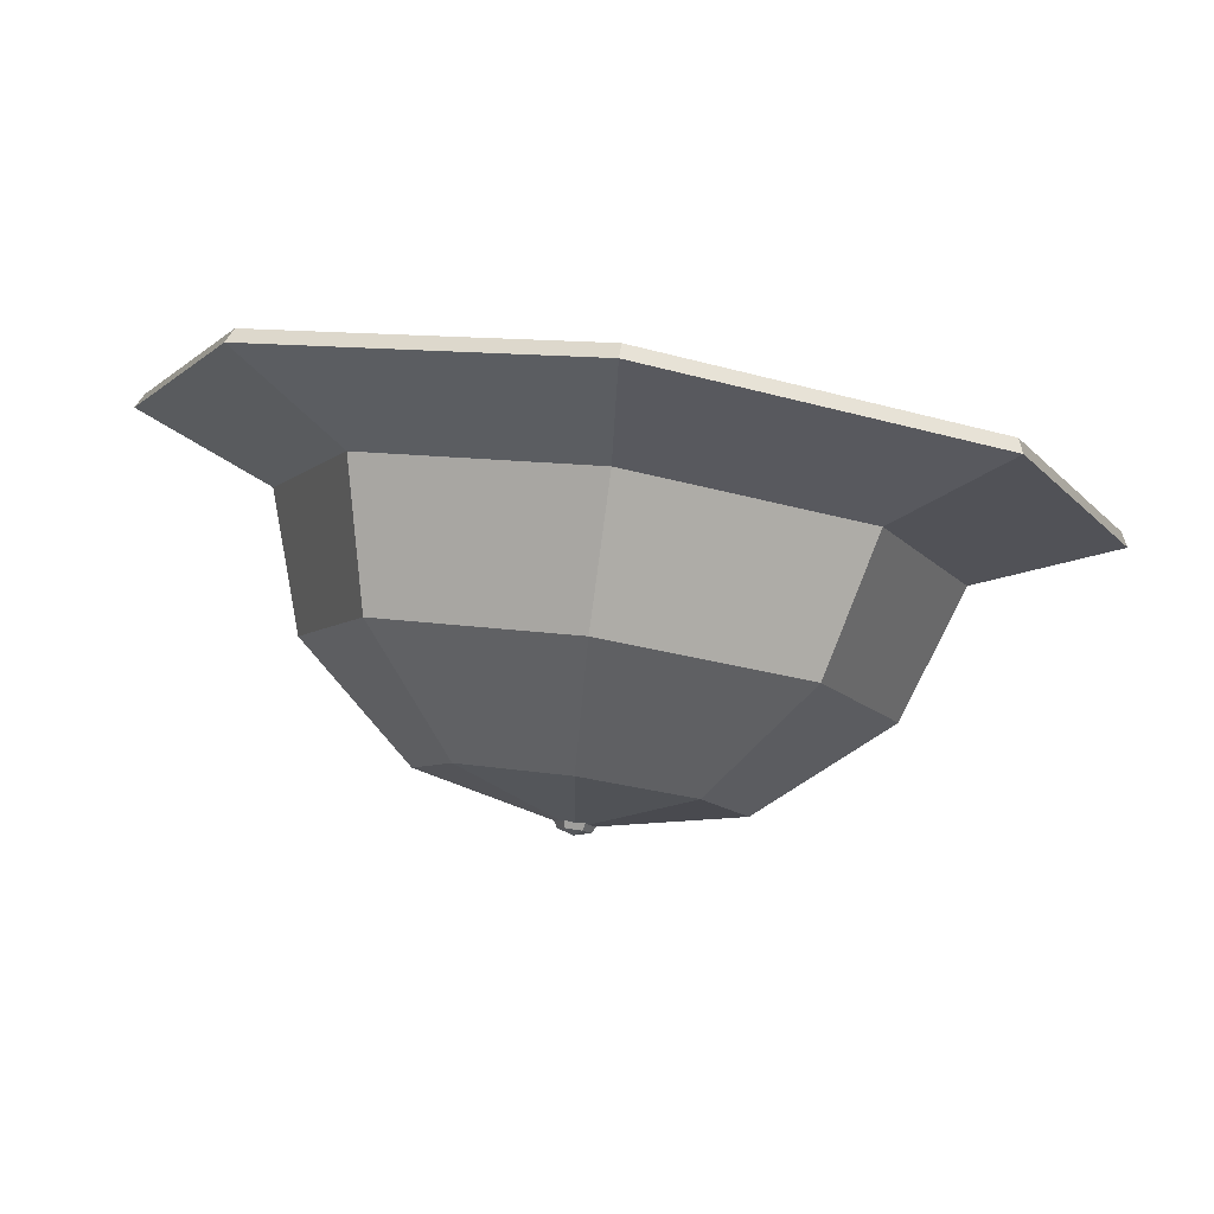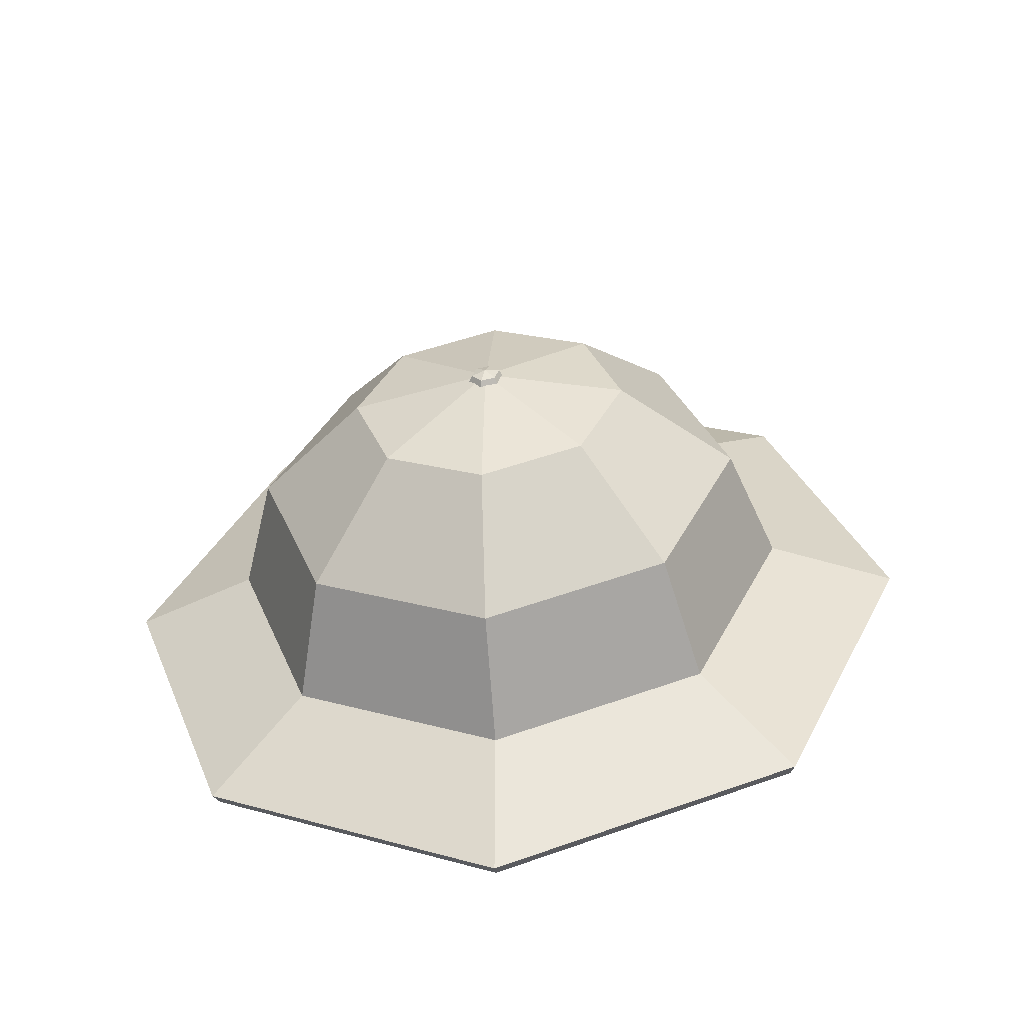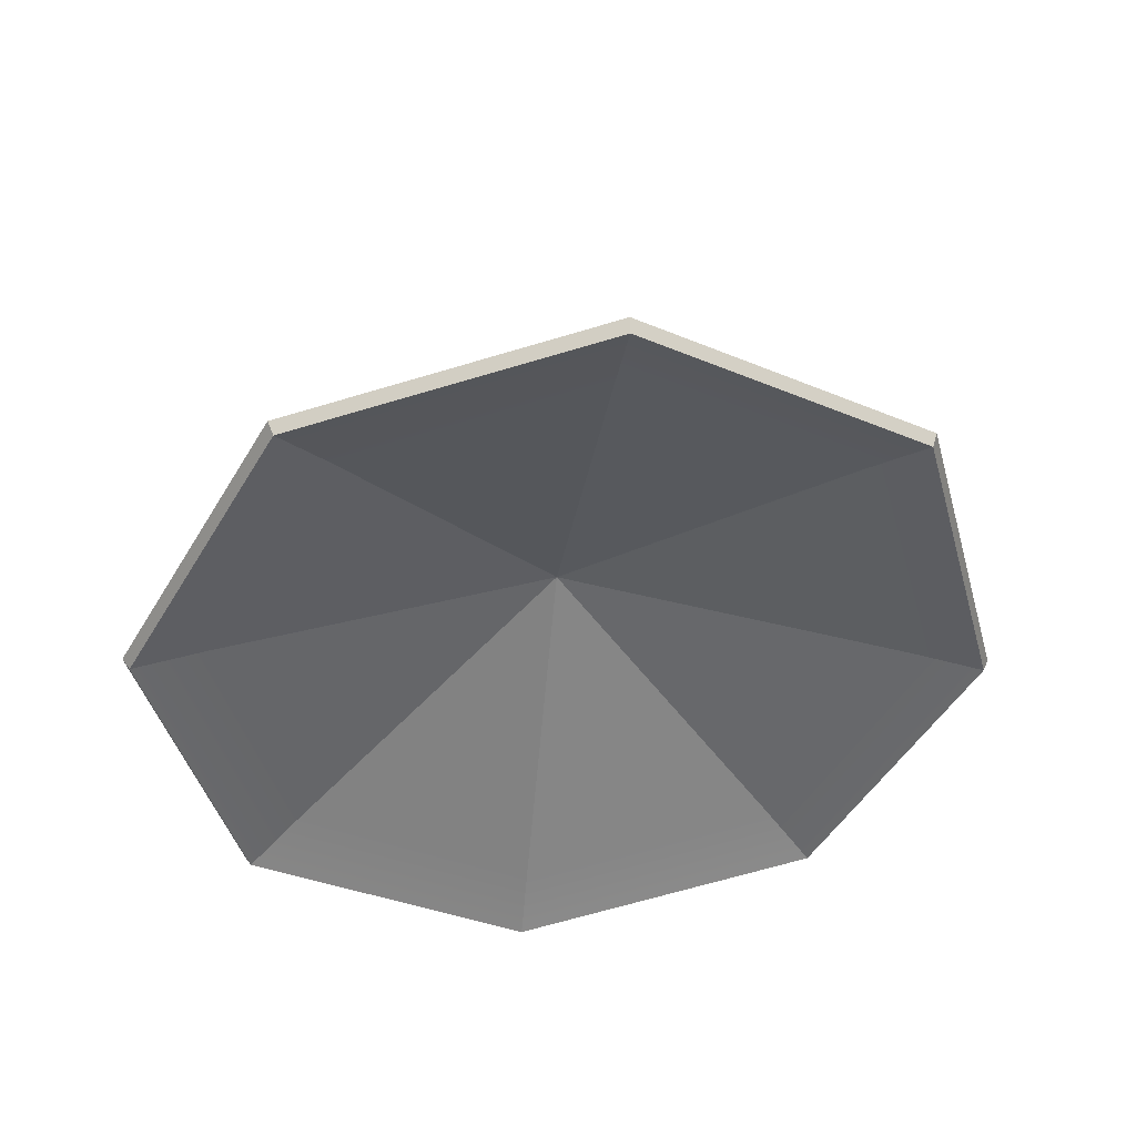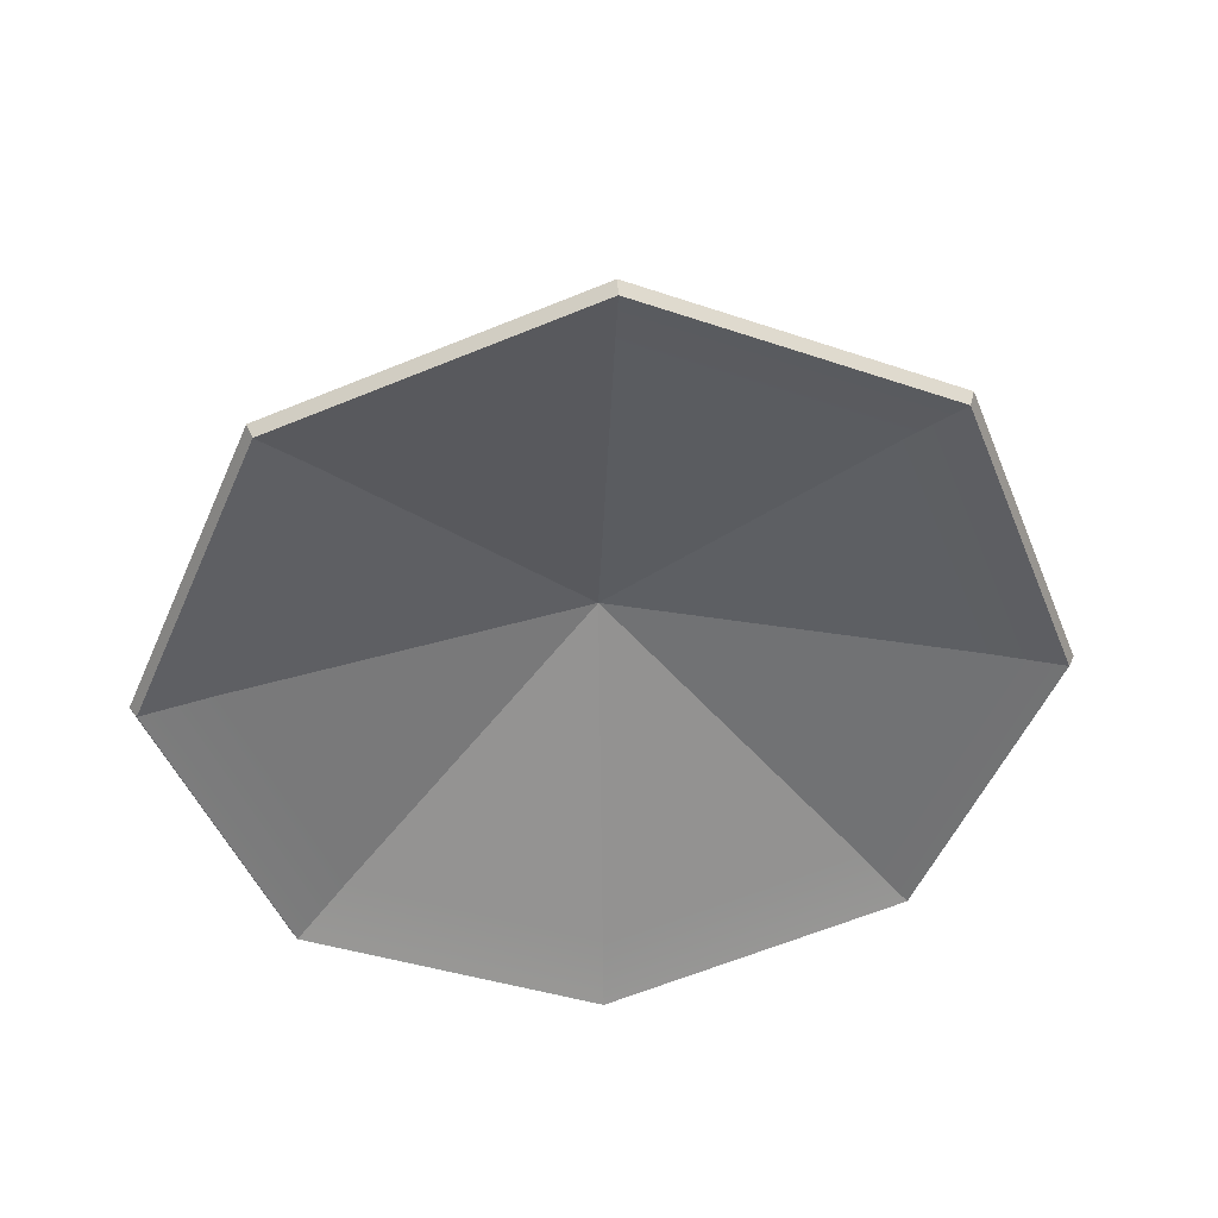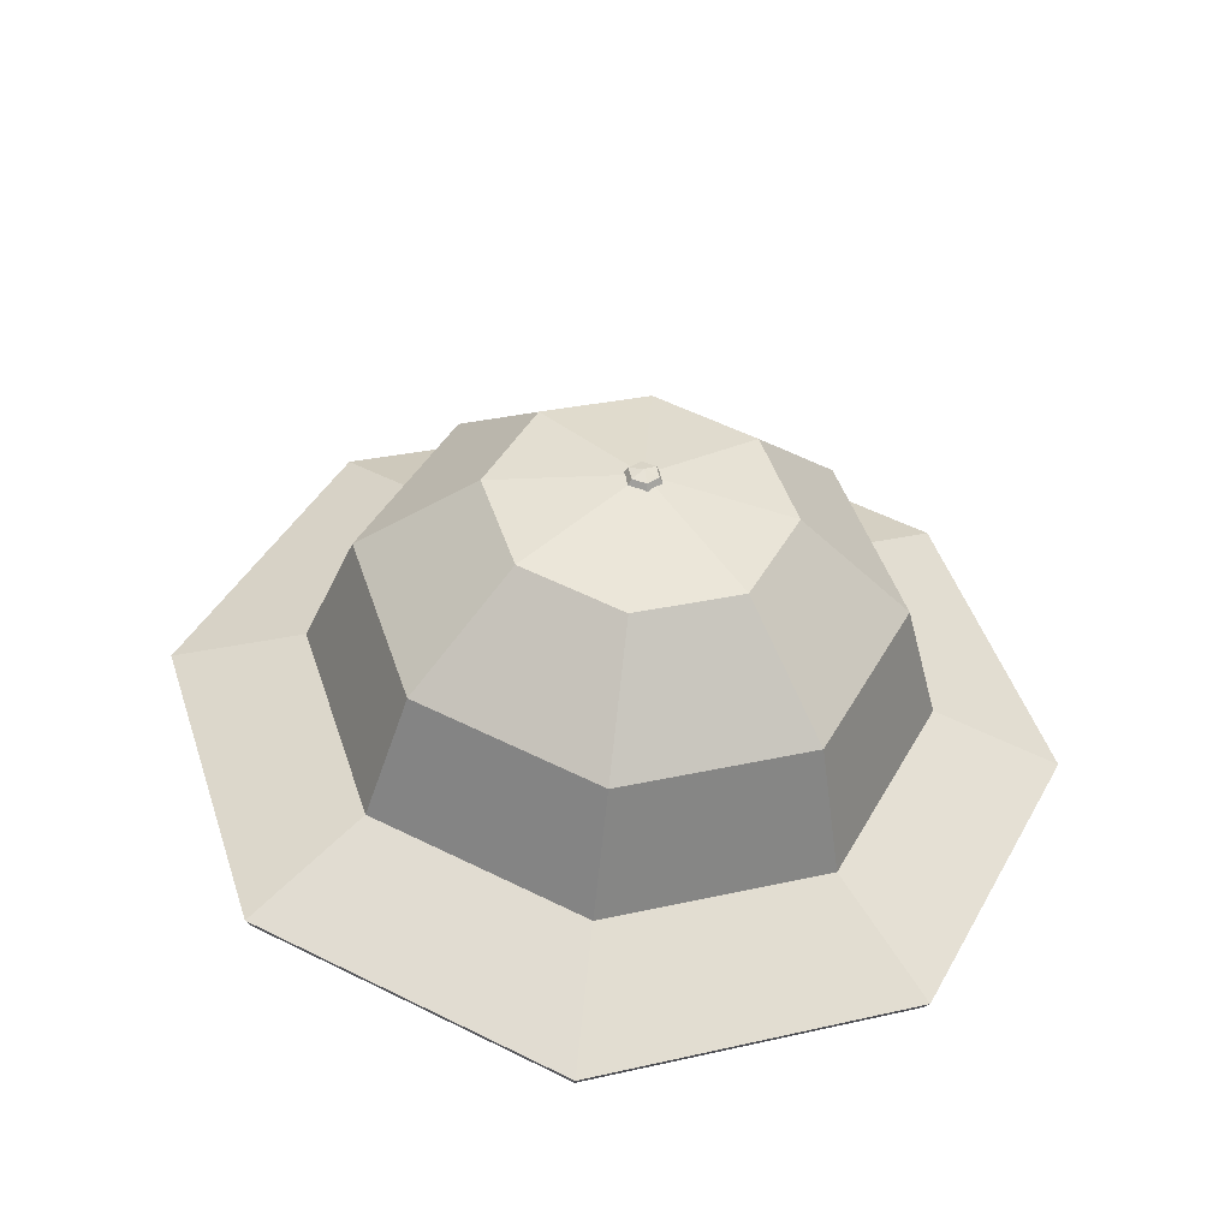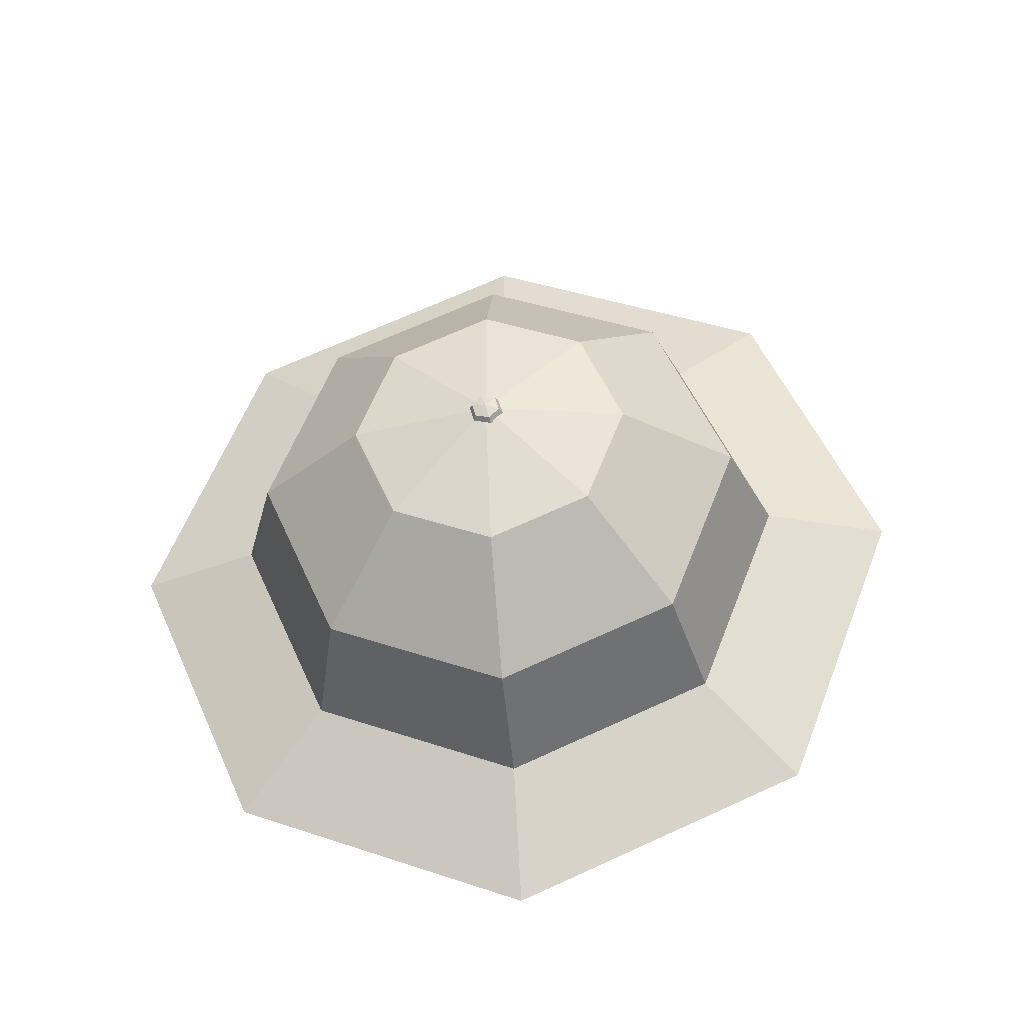
<metadata>
{"format":"obj","ext":"obj","renderer":"f3d","projection":"perspective","resolution":1024,"background":"white","views":[{"elev":73.2,"azim":-171.5,"up":"+Z"},{"elev":30.0,"azim":-132.4,"up":"+Y"},{"elev":-39.9,"azim":-52.4,"up":"+Y"},{"elev":-55.9,"azim":-135.6,"up":"+Y"},{"elev":39.2,"azim":139.3,"up":"+Y"},{"elev":62.0,"azim":-46.6,"up":"+Y"}]}
</metadata>
<code>
g SM_Char_Attach_British_Helmet_01
v 0.05188 0.2363 -0.06469
v 2.18e-08 0.2592 -0.01527
v 2.289e-08 0.2333 -0.08597
v 2.289e-08 0.2333 -0.08597
v 2.18e-08 0.2592 -0.01527
v -0.05188 0.2363 -0.06469
v -0.05188 0.2363 -0.06469
v 2.18e-08 0.2592 -0.01527
v -0.07337 0.2437 -0.01331
v -0.07337 0.2437 -0.01331
v 2.18e-08 0.2592 -0.01527
v -0.05188 0.2511 0.03808
v -0.05188 0.2511 0.03808
v 2.18e-08 0.2592 -0.01527
v 2.289e-08 0.2541 0.05936
v 2.289e-08 0.2541 0.05936
v 2.18e-08 0.2592 -0.01527
v 0.05188 0.2511 0.03808
v 0.05188 0.2511 0.03808
v 2.18e-08 0.2592 -0.01527
v 0.07337 0.2437 -0.01331
v 0.07337 0.2437 -0.01331
v 2.18e-08 0.2592 -0.01527
v 0.05188 0.2363 -0.06469
v 0.003736 0.2593 -0.02181
v 2.095e-08 0.2624 -0.01567
v -0.003736 0.2593 -0.02181
v -0.003736 0.2593 -0.02181
v 2.095e-08 0.2624 -0.01567
v -0.007473 0.2603 -0.0154
v -0.007473 0.2603 -0.0154
v 2.095e-08 0.2624 -0.01567
v -0.003736 0.2612 -0.008994
v -0.003736 0.2612 -0.008994
v 2.095e-08 0.2624 -0.01567
v 0.003736 0.2612 -0.008994
v 0.003736 0.2612 -0.008994
v 2.095e-08 0.2624 -0.01567
v 0.007473 0.2603 -0.0154
v 0.007473 0.2603 -0.0154
v 2.095e-08 0.2624 -0.01567
v 0.003736 0.2593 -0.02181
v 0.153 0.07643 -0.1464
v 0.1555 0.08267 -0.1497
v 1.217e-09 0.07353 -0.2136
v 1.325e-09 0.06743 -0.2091
v 1.325e-09 0.06743 -0.2091
v 1.217e-09 0.07353 -0.2136
v -0.1555 0.08267 -0.1497
v -0.153 0.07643 -0.1464
v -0.153 0.07643 -0.1464
v -0.1555 0.08267 -0.1497
v -0.22 0.1048 0.004299
v -0.2163 0.09814 0.005136
v -0.2163 0.09814 0.005136
v -0.22 0.1048 0.004299
v -0.1555 0.1268 0.1583
v -0.153 0.1199 0.1566
v -0.153 0.1199 0.1566
v -0.1555 0.1268 0.1583
v 1.217e-09 0.136 0.2221
v 1.325e-09 0.1289 0.2194
v 1.325e-09 0.1289 0.2194
v 1.217e-09 0.136 0.2221
v 0.1555 0.1268 0.1583
v 0.153 0.1199 0.1566
v 0.153 0.1199 0.1566
v 0.1555 0.1268 0.1583
v 0.22 0.1048 0.004299
v 0.2163 0.09814 0.005136
v 0.2163 0.09814 0.005136
v 0.22 0.1048 0.004299
v 0.1555 0.08267 -0.1497
v 0.153 0.07643 -0.1464
v 2.202e-09 0.08441 -0.1745
v 2.202e-09 0.1625 -0.00302
v 0.1272 0.09189 -0.1224
v 1.325e-09 0.06743 -0.2091
v 0.153 0.07643 -0.1464
v -0.1272 0.09189 -0.1224
v 2.202e-09 0.1625 -0.00302
v 2.202e-09 0.08441 -0.1745
v -0.153 0.07643 -0.1464
v 1.325e-09 0.06743 -0.2091
v -0.1799 0.1099 0.003631
v 2.202e-09 0.1625 -0.00302
v -0.1272 0.09189 -0.1224
v -0.2163 0.09814 0.005136
v -0.153 0.07643 -0.1464
v -0.1272 0.128 0.1296
v 2.202e-09 0.1625 -0.00302
v -0.1799 0.1099 0.003631
v -0.153 0.1199 0.1566
v -0.2163 0.09814 0.005136
v 2.202e-09 0.1355 0.1818
v 2.202e-09 0.1625 -0.00302
v -0.1272 0.128 0.1296
v 1.325e-09 0.1289 0.2194
v -0.153 0.1199 0.1566
v 0.1272 0.128 0.1296
v 2.202e-09 0.1625 -0.00302
v 2.202e-09 0.1355 0.1818
v 0.153 0.1199 0.1566
v 1.325e-09 0.1289 0.2194
v 0.1799 0.1099 0.003631
v 2.202e-09 0.1625 -0.00302
v 0.1272 0.128 0.1296
v 0.2163 0.09814 0.005136
v 0.153 0.1199 0.1566
v 0.1272 0.09189 -0.1224
v 2.202e-09 0.1625 -0.00302
v 0.1799 0.1099 0.003631
v 0.153 0.07643 -0.1464
v 0.2163 0.09814 0.005136
v 0.1555 0.08267 -0.1497
v 0.1083 0.116 -0.1063
v 5.327e-09 0.1096 -0.1508
v 1.217e-09 0.07353 -0.2136
v 1.217e-09 0.07353 -0.2136
v 5.327e-09 0.1096 -0.1508
v -0.1083 0.116 -0.1063
v -0.1555 0.08267 -0.1497
v -0.1555 0.08267 -0.1497
v -0.1083 0.116 -0.1063
v -0.1532 0.1313 0.000922
v -0.22 0.1048 0.004299
v -0.22 0.1048 0.004299
v -0.1532 0.1313 0.000922
v -0.1083 0.1467 0.1082
v -0.1555 0.1268 0.1583
v -0.1555 0.1268 0.1583
v -0.1083 0.1467 0.1082
v 5.327e-09 0.1531 0.1526
v 1.217e-09 0.136 0.2221
v 1.217e-09 0.136 0.2221
v 5.327e-09 0.1531 0.1526
v 0.1083 0.1467 0.1082
v 0.1555 0.1268 0.1583
v 0.1555 0.1268 0.1583
v 0.1083 0.1467 0.1082
v 0.1532 0.1313 0.000922
v 0.22 0.1048 0.004299
v 0.22 0.1048 0.004299
v 0.1532 0.1313 0.000922
v 0.1083 0.116 -0.1063
v 0.1555 0.08267 -0.1497
v 0.1083 0.116 -0.1063
v 0.09294 0.1813 -0.09913
v 7.44e-09 0.1759 -0.1373
v 5.327e-09 0.1096 -0.1508
v 5.327e-09 0.1096 -0.1508
v 7.44e-09 0.1759 -0.1373
v -0.09294 0.1813 -0.09913
v -0.1083 0.116 -0.1063
v -0.1083 0.116 -0.1063
v -0.09294 0.1813 -0.09913
v -0.1314 0.1945 -0.00708
v -0.1532 0.1313 0.000922
v -0.1532 0.1313 0.000922
v -0.1314 0.1945 -0.00708
v -0.09294 0.2077 0.08497
v -0.1083 0.1467 0.1082
v -0.1083 0.1467 0.1082
v -0.09294 0.2077 0.08497
v 7.44e-09 0.2132 0.1231
v 5.327e-09 0.1531 0.1526
v 5.327e-09 0.1531 0.1526
v 7.44e-09 0.2132 0.1231
v 0.09294 0.2077 0.08497
v 0.1083 0.1467 0.1082
v 0.1083 0.1467 0.1082
v 0.09294 0.2077 0.08497
v 0.1314 0.1945 -0.00708
v 0.1532 0.1313 0.000922
v 0.1532 0.1313 0.000922
v 0.1314 0.1945 -0.00708
v 0.09294 0.1813 -0.09913
v 0.1083 0.116 -0.1063
v 0.09294 0.1813 -0.09913
v 0.05188 0.2363 -0.06469
v 2.289e-08 0.2333 -0.08597
v 7.44e-09 0.1759 -0.1373
v 7.44e-09 0.1759 -0.1373
v 2.289e-08 0.2333 -0.08597
v -0.05188 0.2363 -0.06469
v -0.09294 0.1813 -0.09913
v -0.09294 0.1813 -0.09913
v -0.05188 0.2363 -0.06469
v -0.07337 0.2437 -0.01331
v -0.1314 0.1945 -0.00708
v -0.1314 0.1945 -0.00708
v -0.07337 0.2437 -0.01331
v -0.05188 0.2511 0.03808
v -0.09294 0.2077 0.08497
v -0.09294 0.2077 0.08497
v -0.05188 0.2511 0.03808
v 2.289e-08 0.2541 0.05936
v 7.44e-09 0.2132 0.1231
v 7.44e-09 0.2132 0.1231
v 2.289e-08 0.2541 0.05936
v 0.05188 0.2511 0.03808
v 0.09294 0.2077 0.08497
v 0.09294 0.2077 0.08497
v 0.05188 0.2511 0.03808
v 0.07337 0.2437 -0.01331
v 0.1314 0.1945 -0.00708
v 0.1314 0.1945 -0.00708
v 0.07337 0.2437 -0.01331
v 0.05188 0.2363 -0.06469
v 0.09294 0.1813 -0.09913
v 0.005064 0.2546 -0.02354
v 0.003736 0.2593 -0.02181
v -0.003736 0.2593 -0.02181
v -0.005064 0.2546 -0.02354
v -0.005064 0.2546 -0.02354
v -0.003736 0.2593 -0.02181
v -0.007473 0.2603 -0.0154
v -0.01013 0.2559 -0.01485
v -0.01013 0.2559 -0.01485
v -0.007473 0.2603 -0.0154
v -0.003736 0.2612 -0.008994
v -0.005064 0.2571 -0.006163
v -0.005064 0.2571 -0.006163
v -0.003736 0.2612 -0.008994
v 0.003736 0.2612 -0.008994
v 0.005064 0.2571 -0.006163
v 0.005064 0.2571 -0.006163
v 0.003736 0.2612 -0.008994
v 0.007473 0.2603 -0.0154
v 0.01013 0.2559 -0.01485
v 0.01013 0.2559 -0.01485
v 0.007473 0.2603 -0.0154
v 0.003736 0.2593 -0.02181
v 0.005064 0.2546 -0.02354
g SM_Char_Attach_British_Helmet_01_0
f 3 2 1
f 6 5 4
f 9 8 7
f 12 11 10
f 15 14 13
f 18 17 16
f 21 20 19
f 24 23 22
f 27 26 25
f 30 29 28
f 33 32 31
f 36 35 34
f 39 38 37
f 42 41 40
f 45 44 43
f 46 45 43
f 49 48 47
f 50 49 47
f 53 52 51
f 54 53 51
f 57 56 55
f 58 57 55
f 61 60 59
f 62 61 59
f 65 64 63
f 66 65 63
f 69 68 67
f 70 69 67
f 73 72 71
f 74 73 71
f 77 76 75
f 77 75 78
f 79 77 78
f 82 81 80
f 82 80 83
f 84 82 83
f 87 86 85
f 87 85 88
f 89 87 88
f 92 91 90
f 92 90 93
f 94 92 93
f 97 96 95
f 97 95 98
f 99 97 98
f 102 101 100
f 102 100 103
f 104 102 103
f 107 106 105
f 107 105 108
f 109 107 108
f 112 111 110
f 112 110 113
f 114 112 113
f 117 116 115
f 118 117 115
f 121 120 119
f 122 121 119
f 125 124 123
f 126 125 123
f 129 128 127
f 130 129 127
f 133 132 131
f 134 133 131
f 137 136 135
f 138 137 135
f 141 140 139
f 142 141 139
f 145 144 143
f 146 145 143
f 149 148 147
f 150 149 147
f 153 152 151
f 154 153 151
f 157 156 155
f 158 157 155
f 161 160 159
f 162 161 159
f 165 164 163
f 166 165 163
f 169 168 167
f 170 169 167
f 173 172 171
f 174 173 171
f 177 176 175
f 178 177 175
f 181 180 179
f 182 181 179
f 185 184 183
f 186 185 183
f 189 188 187
f 190 189 187
f 193 192 191
f 194 193 191
f 197 196 195
f 198 197 195
f 201 200 199
f 202 201 199
f 205 204 203
f 206 205 203
f 209 208 207
f 210 209 207
f 213 212 211
f 214 213 211
f 217 216 215
f 218 217 215
f 221 220 219
f 222 221 219
f 225 224 223
f 226 225 223
f 229 228 227
f 230 229 227
f 233 232 231
f 234 233 231

</code>
